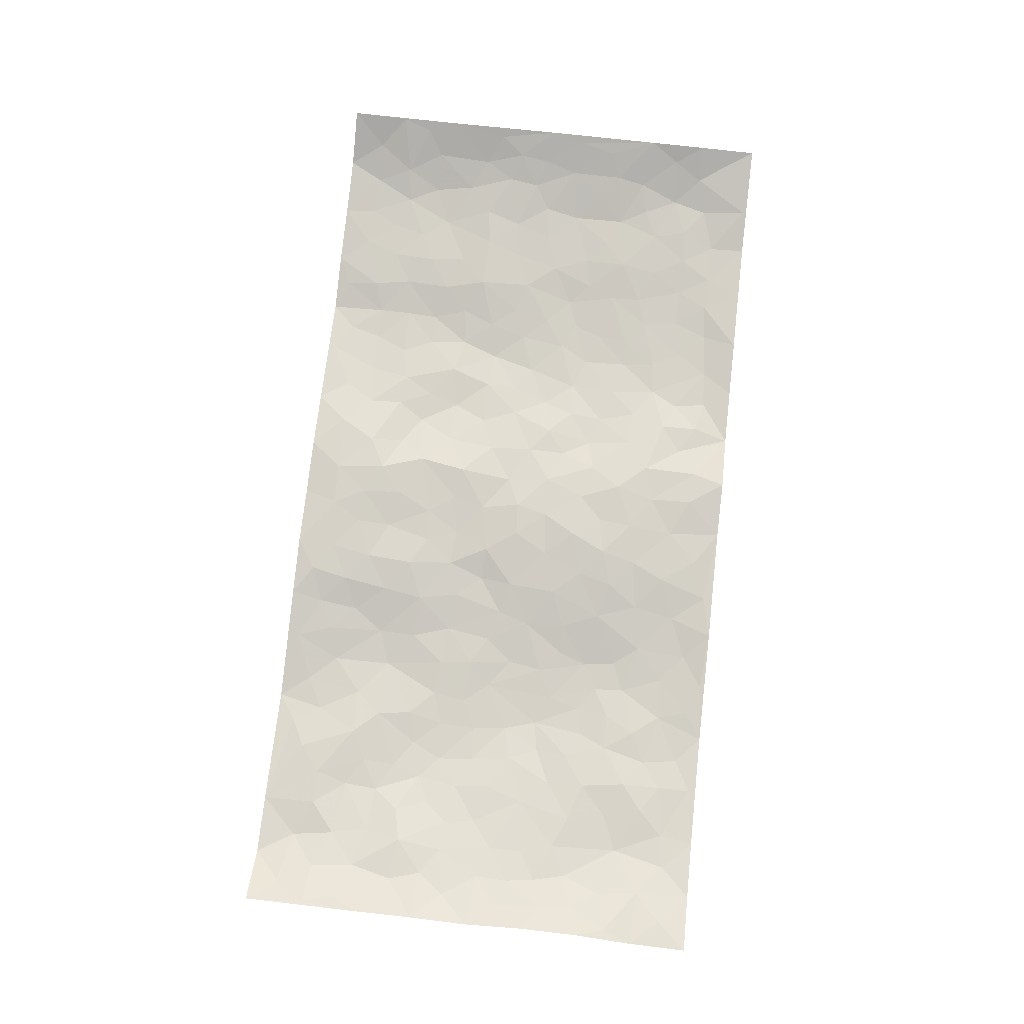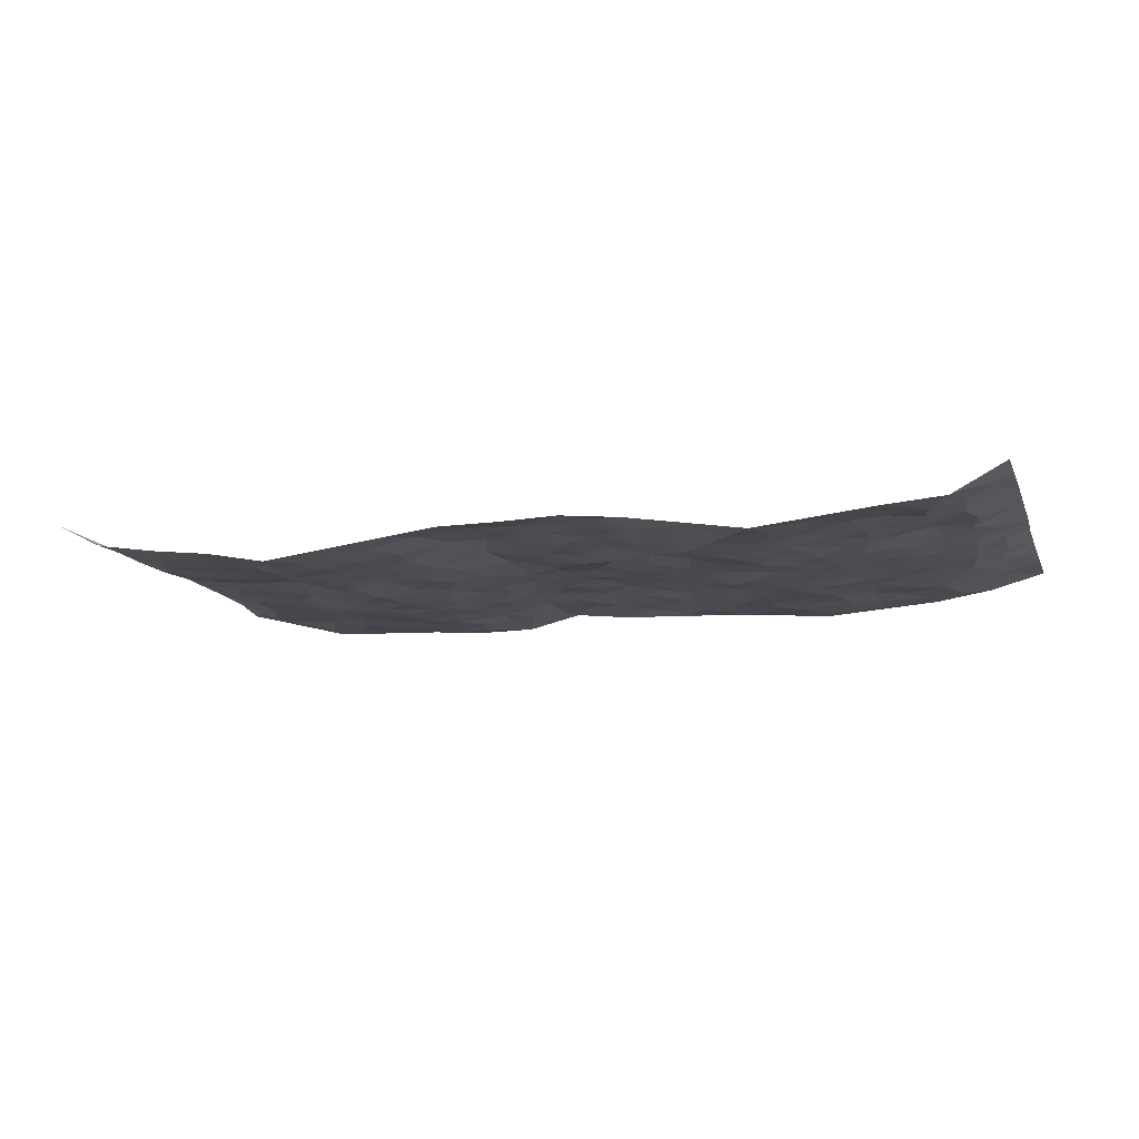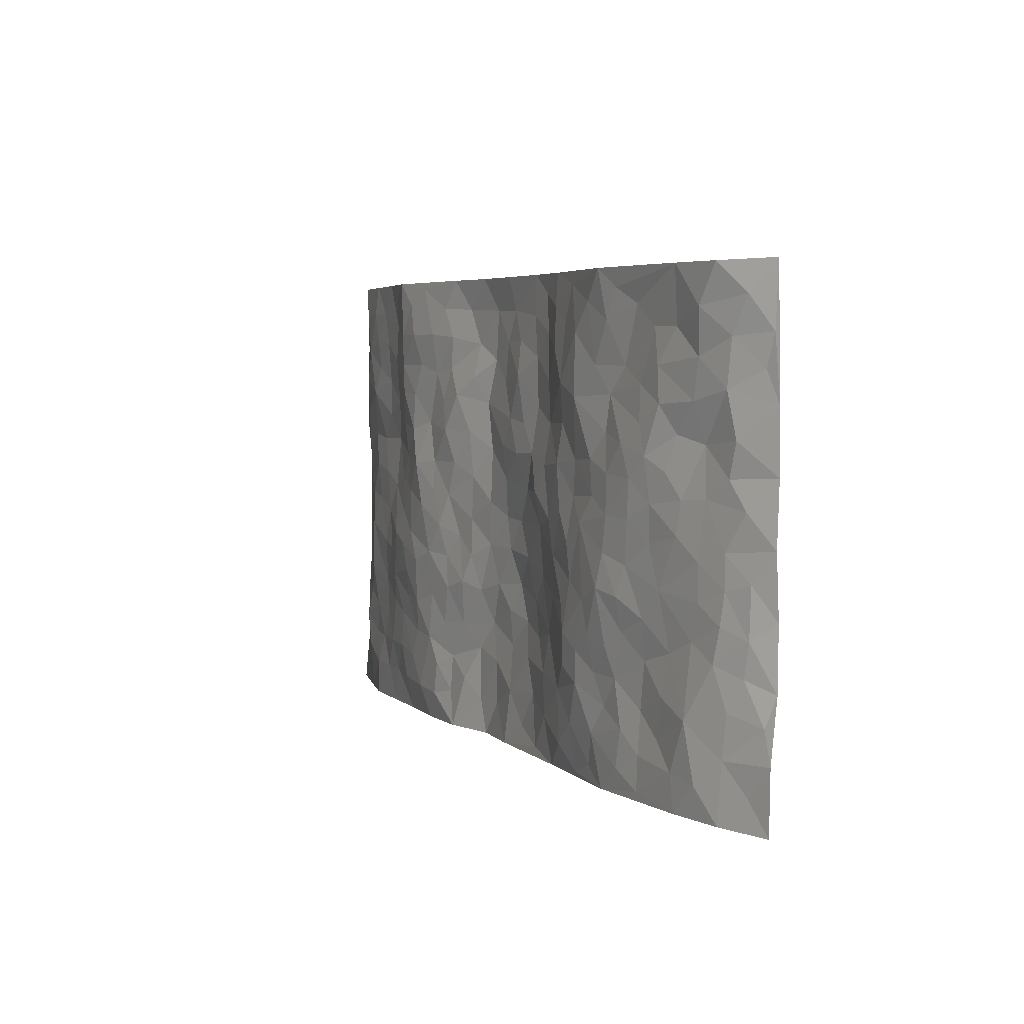
<metadata>
{"format":"obj","ext":"obj","renderer":"f3d","projection":"perspective","resolution":1024,"background":"white","views":[{"elev":76.9,"azim":-83.7,"up":"+Z"},{"elev":-11.8,"azim":-163.6,"up":"+Z"},{"elev":4.5,"azim":-115.0,"up":"+Y"}]}
</metadata>
<code>
v -0.9742 0.002538 0.05224
v -0.9686 0.9992 0.06423
v 0.9752 0.002611 0.05428
v 0.9657 0.9974 0.07312
v -0.7947 0.3929 0.01217
v -0.9713 0.4998 0.06411
v -0.8556 0.358 0.02192
v 0.002033 0.002527 0.001271
v -0.9676 0.2505 0.07078
v -0.917 0.338 0.04414
v -0.7338 0.001958 -0.0002762
v -0.973 0.127 0.05474
v -0.7084 0.293 0.004143
v -0.8552 0.002067 0.01985
v -0.8388 0.2888 0.01798
v -0.489 0.00155 -0.02057
v -0.9501 0.1887 0.05646
v -0.2915 0.1664 -0.0169
v -0.7746 0.3223 0.01098
v -0.859 0.1206 0.02616
v -0.9189 0.0645 0.04208
v -0.7949 0.06455 0.005949
v -0.6711 0.127 -0.0004639
v -0.7231 0.0751 -0.002293
v -0.8702 0.2076 0.02811
v -0.9044 0.2704 0.04176
v -0.7687 0.1776 -0.0007638
v -0.6907 0.21 -0.003372
v -0.8614 0.4884 0.0269
v -0.9669 0.3754 0.07228
v -0.7357 0.9979 -0.004406
v -0.5346 0.2224 -0.0158
v 0.2605 0.1565 -0.007274
v -0.9699 0.7495 0.06827
v -0.3654 0.3928 -0.02728
v -0.7817 0.7526 0.008488
v -0.7992 0.8309 0.008632
v -0.5801 0.4424 -0.01999
v -0.6002 0.6061 -0.02334
v -0.4904 0.9979 -0.03174
v -0.9488 0.687 0.05951
v -0.6611 0.5628 -0.01245
v -0.3893 0.7538 -0.03106
v -0.5075 0.2797 -0.02352
v -0.4574 0.2249 -0.02195
v -0.4932 0.162 -0.01662
v -0.4475 0.6364 -0.02498
v -0.3656 0.5594 -0.01872
v 0.1655 0.4736 -0.001176
v -0.3312 0.2203 -0.02658
v -0.2094 0.6109 -0.00648
v -0.3742 0.6291 -0.01949
v -0.3001 0.05666 -0.01855
v -0.6272 0.7108 -0.0161
v -0.3929 0.1937 -0.02903
v -0.8685 0.618 0.03081
v -0.03759 0.3485 0.0245
v 0.05805 0.3397 0.01556
v 0.2959 0.4507 -0.02508
v -0.09483 0.5525 0.0106
v -0.1635 0.5562 -0.006206
v 0.09322 0.6306 0.01644
v -0.6309 0.3462 -0.009895
v -0.7473 0.5742 0.00445
v -0.9431 0.8101 0.05798
v -0.5583 0.1293 -0.01645
v -0.3662 0.01179 -0.01393
v -0.7934 0.4664 0.01238
v -0.6148 0.1723 -0.003715
v -0.613 0.01826 -0.0108
v -0.2435 0.001391 -0.005406
v -0.614 0.08836 -0.009111
v -0.5456 0.05312 -0.01924
v -0.4301 0.03708 -0.01745
v -0.4495 0.1036 -0.02244
v -0.8887 0.6858 0.03241
v -0.9619 0.8743 0.06281
v -0.7356 0.5094 0.0007146
v -0.0002416 0.9989 0.01248
v -0.7994 0.6756 0.02366
v -0.5596 0.3152 -0.01647
v -0.5117 0.461 -0.03189
v 0.007034 0.5718 0.008903
v -0.04923 0.4836 0.01871
v 0.003832 0.4202 0.01856
v -0.1233 0.1279 0.01
v -0.5691 0.6706 -0.02406
v -0.9112 0.5625 0.04033
v -0.7302 0.6915 0.005509
v -0.447 0.2964 -0.0304
v -0.6285 0.2676 -0.0033
v -0.5005 0.6883 -0.01872
v -0.1723 0.4855 0.002111
v -0.2608 0.4358 -0.01337
v -0.6474 0.6495 -0.01714
v -0.009484 0.1173 0.009686
v -0.4138 0.5104 -0.03033
v -0.3404 0.2877 -0.0306
v -0.2391 0.5037 -0.01109
v -0.1801 0.3819 0.005671
v -0.9696 0.6246 0.06941
v -0.7047 0.6232 -0.005474
v -0.8106 0.5798 0.01912
v -0.3604 0.1093 -0.02379
v -0.5209 0.5332 -0.02962
v -0.6811 0.4063 -0.004342
v -0.1297 0.3241 0.01414
v -0.149 0.2492 0.01198
v -0.5174 0.6118 -0.02648
v 0.1098 0.7298 0.01468
v -0.00252 0.2148 0.02008
v -0.07257 0.2731 0.02266
v 0.005348 0.2885 0.01807
v -0.4276 0.3634 -0.0327
v -0.195 0.1837 -0.001901
v -0.6527 0.4882 -0.009224
v -0.5554 0.3809 -0.0257
v -0.4911 0.3912 -0.03556
v -0.3059 0.5241 -0.0202
v -0.2577 0.3499 -0.009755
v -0.3533 0.4669 -0.02826
v -0.2254 0.2707 -0.002803
v -0.09034 0.4116 0.01445
v -0.5944 0.5316 -0.0235
v -0.09119 0.1982 0.01405
v -0.2116 0.09315 -0.00734
v -0.3965 0.2577 -0.02974
v -0.9224 0.4377 0.04446
v -0.8645 0.4209 0.02582
v 0.09283 0.4228 0.01162
v 0.2089 0.2372 -0.002085
v 0.08283 0.5169 0.007451
v 0.0202 0.4887 0.01855
v 0.1657 0.3927 -0.002904
v 0.7898 0.4966 0.009436
v 0.2201 0.4334 -0.0064
v 0.2654 0.3126 -0.01789
v 0.1601 0.5676 -0.0003674
v 0.123 0.9991 0.011
v -0.2914 0.6197 -0.01893
v 0.4234 0.8806 -0.03335
v 0.4898 0.9989 -0.03558
v -0.2146 0.7813 0.001523
v -0.05843 0.8651 0.0122
v -0.3196 0.3482 -0.02409
v -0.4582 0.5659 -0.02639
v -0.07257 0.05263 0.007727
v -0.1565 0.02205 -0.0008427
v 0.1239 0.001733 0.01327
v 0.01354 0.8608 0.01819
v -0.01582 0.7005 0.007839
v 0.4215 0.1953 -0.02619
v 0.3407 0.2888 -0.02451
v 0.5896 0.526 -0.009197
v 0.5232 0.5467 -0.01843
v 0.4556 0.1337 -0.02563
v 0.5227 0.2266 -0.02173
v 0.4135 0.3607 -0.03476
v 0.02372 0.6412 0.008998
v -0.05832 0.6281 0.001685
v -0.1467 0.73 0.01096
v -0.08597 0.6937 0.006082
v -0.05987 0.7922 0.004728
v -0.1357 0.6336 0.000991
v 0.02131 0.7754 0.01468
v 0.245 0.9992 -0.004386
v -0.01907 0.9274 0.02009
v -0.2683 0.8468 -0.01227
v -0.2005 0.8806 0.007644
v -0.3142 0.7811 -0.02284
v -0.2467 0.9987 0.005523
v -0.228 0.6962 -0.001479
v -0.3167 0.7003 -0.01882
v -0.1405 0.8302 0.01161
v -0.1237 0.9992 0.01704
v 0.2157 0.7471 -0.01585
v 0.1729 0.6677 -0.004044
v 0.3257 0.595 -0.02302
v 0.2599 0.5228 -0.01698
v 0.2642 0.6663 -0.02317
v 0.4231 0.7445 -0.02991
v 0.3546 0.6832 -0.01941
v 0.2842 0.7337 -0.01781
v 0.06886 0.9298 0.02019
v 0.07936 0.8237 0.0202
v 0.146 0.8584 0.01255
v 0.2492 0.8741 -0.009742
v 0.3205 0.794 -0.01735
v 0.2308 0.5958 -0.01467
v -0.8795 0.8671 0.02727
v -0.6826 0.8169 -0.009322
v -0.8673 0.7744 0.02556
v -0.859 0.9972 0.006241
v -0.9188 0.9395 0.0358
v -0.812 0.9202 9.313e-05
v -0.7337 0.8852 0.001838
v -0.6057 0.9294 -0.008998
v -0.6624 0.8859 -0.003153
v -0.6878 0.746 -0.009306
v -0.5599 0.8142 -0.008622
v -0.622 0.7813 -0.01115
v -0.512 0.9005 -0.02396
v -0.3909 0.8783 -0.02856
v -0.5461 0.9599 -0.02169
v -0.4646 0.8158 -0.02354
v -0.4432 0.936 -0.02853
v -0.3465 0.9728 -0.01237
v -0.5111 0.7605 -0.01483
v -0.3206 0.9015 -0.01408
v -0.259 0.9311 -0.005149
v 0.1549 0.7859 -0.0006533
v 0.2532 0.8049 -0.01167
v 0.1893 0.934 0.009513
v 0.3919 0.8127 -0.02614
v 0.3359 0.8814 -0.02311
v 0.3814 0.9832 -0.02254
v 0.2883 0.9383 -0.01159
v 0.4413 0.9486 -0.03144
v 0.379 0.493 -0.03425
v 0.3244 0.5286 -0.02576
v 0.482 0.6041 -0.02313
v 0.4308 0.6647 -0.03159
v 0.4044 0.5882 -0.03683
v 0.3523 0.189 -0.02571
v 0.4813 0.3339 -0.0311
v 0.4582 0.5222 -0.02901
v 0.3456 0.3872 -0.02993
v -0.1251 0.9153 0.01402
v -0.1853 0.9583 0.01319
v 0.3194 0.132 -0.02226
v 0.6122 0.01405 -0.007578
v 0.2 0.3327 -0.009958
v 0.2707 0.3842 -0.0166
v 0.5836 0.2471 -0.0159
v 0.7337 0.9982 0.0006365
v 0.9683 0.2509 0.07063
v 0.4916 0.8124 -0.03128
v 0.7165 0.4871 0.0007262
v 0.4879 0.7469 -0.03077
v 0.9662 0.4999 0.0749
v 0.6684 0.2938 -0.003688
v 0.5084 0.4676 -0.0246
v 0.7777 0.3108 0.002446
v 0.5613 0.4154 -0.02487
v 0.4889 0.00115 -0.01047
v 0.0912 0.252 0.0196
v 0.5054 0.07557 -0.02115
v 0.1349 0.3187 0.006932
v 0.4161 0.2656 -0.03102
v 0.8715 0.2654 0.02767
v 0.64 0.4615 -0.006891
v 0.578 0.08157 -0.01179
v 0.4483 0.4254 -0.03261
v 0.6071 0.3714 -0.01601
v 0.2863 0.2317 -0.01597
v 0.4781 0.2708 -0.0263
v 0.2639 0.07745 -0.01079
v 0.3661 0.000831 -0.01805
v 0.2432 0.001351 -0.01563
v 0.2008 0.1142 -0.004549
v 0.06911 0.1695 0.01477
v 0.1463 0.1894 0.01185
v 0.613 0.1469 -0.01391
v 0.776 0.4228 0.002764
v 0.7481 0.2209 0.002878
v 0.6514 0.0803 -0.007742
v 0.6685 0.3844 -0.007265
v 0.7174 0.3391 -0.001201
v 0.8814 0.3262 0.0354
v 0.7436 0.5674 0.003148
v 0.6923 0.1453 -0.00258
v 0.7636 0.1498 0.006681
v 0.8371 0.3675 0.02212
v 0.9336 0.3497 0.05817
v 0.8813 0.4383 0.03597
v 0.582 0.3124 -0.01923
v 0.8211 0.1061 0.01051
v 0.3312 0.06204 -0.02363
v 0.4106 0.0672 -0.02541
v 0.07223 0.07746 0.01665
v 0.144 0.07184 0.01084
v 0.9662 0.7486 0.07114
v 0.7329 0.07918 -0.003551
v 0.655 0.2154 -0.005423
v 0.9505 0.4247 0.06604
v 0.9001 0.5086 0.04553
v 0.8082 0.2504 0.01025
v 0.5332 0.1473 -0.02133
v 0.7354 0.001304 -0.003712
v 0.5027 0.3936 -0.03102
v 0.9365 0.06472 0.04504
v 0.9687 0.1264 0.06932
v 0.8408 0.1807 0.0121
v 0.8957 0.1251 0.03486
v 0.8288 0.009417 0.01886
v 0.9319 0.1888 0.05007
v 0.6643 0.5556 -0.003796
v 0.69 0.6327 0.003292
v 0.5826 0.6363 -0.001751
v 0.8255 0.6904 0.01104
v 0.6307 0.7717 -0.006573
v 0.947 0.6242 0.06321
v 0.7659 0.6415 0.008625
v 0.8519 0.5944 0.02607
v 0.7339 0.7431 -0.008149
v 0.843 0.53 0.0243
v 0.9089 0.5734 0.04875
v 0.8885 0.6584 0.03317
v 0.6387 0.6924 -0.004134
v 0.564 0.7244 -0.01158
v 0.5085 0.6748 -0.02076
v 0.8512 0.8513 0.02095
v 0.7126 0.871 -0.007937
v 0.8125 0.7758 0.004349
v 0.8932 0.7769 0.035
v 0.7813 0.8436 -0.001711
v 0.9633 0.873 0.07081
v 0.6943 0.8022 -0.008085
v 0.9442 0.8103 0.06077
v 0.7423 0.9314 -0.003885
v 0.8552 0.9977 0.01878
v 0.6112 0.9989 -0.01289
v 0.8212 0.9252 0.00798
v 0.9026 0.9269 0.03892
v 0.6615 0.9347 -0.009148
v 0.5561 0.9021 -0.01773
v 0.4921 0.8818 -0.03263
v 0.5501 0.9703 -0.02214
v 0.5693 0.8224 -0.01653
v 0.6361 0.861 -0.01088
f 29 6 128
f 12 21 20
f 26 10 9
f 55 45 46
f 27 19 15
f 26 9 17
f 101 6 88
f 12 1 21
f 7 15 19
f 125 86 96
f 84 123 85
f 129 29 128
f 25 27 15
f 12 20 17
f 73 75 66
f 22 14 11
f 26 17 25
f 9 12 17
f 25 15 26
f 5 129 7
f 52 146 48
f 55 18 50
f 7 19 5
f 20 27 25
f 124 82 105
f 41 76 34
f 20 14 22
f 14 20 21
f 14 21 1
f 24 22 11
f 24 27 22
f 72 66 69
f 69 32 91
f 70 24 11
f 24 23 27
f 17 20 25
f 27 20 22
f 10 15 7
f 10 26 15
f 23 28 27
f 27 13 19
f 28 23 69
f 13 27 28
f 119 121 94
f 10 7 129
f 6 30 128
f 9 10 30
f 36 192 80
f 80 102 89
f 118 81 44
f 64 103 78
f 115 126 86
f 45 32 46
f 91 63 13
f 129 68 29
f 95 87 54
f 95 54 199
f 202 40 204
f 82 97 105
f 29 88 6
f 18 55 104
f 148 126 71
f 38 82 124
f 50 18 122
f 117 82 38
f 5 19 106
f 82 117 118
f 80 64 102
f 127 45 55
f 194 77 190
f 98 35 114
f 39 124 105
f 127 50 98
f 106 19 13
f 66 75 46
f 39 95 42
f 63 117 38
f 95 89 102
f 101 56 76
f 51 140 99
f 18 53 126
f 62 83 132
f 45 127 90
f 112 113 57
f 103 29 68
f 130 85 58
f 109 39 105
f 35 94 121
f 113 246 58
f 151 165 163
f 120 100 94
f 114 127 98
f 192 190 65
f 95 39 87
f 36 191 37
f 67 104 74
f 56 101 88
f 13 63 106
f 192 34 76
f 268 241 243
f 108 115 125
f 93 84 60
f 133 84 85
f 156 288 157
f 101 76 41
f 80 103 64
f 105 97 146
f 99 61 51
f 92 109 47
f 125 96 111
f 158 227 153
f 75 104 55
f 69 66 32
f 81 91 32
f 106 78 68
f 42 64 78
f 77 34 65
f 24 70 72
f 75 73 16
f 16 71 67
f 2 34 77
f 13 28 91
f 103 56 88
f 56 80 76
f 72 69 23
f 11 16 70
f 16 73 70
f 16 67 74
f 115 18 126
f 24 72 23
f 73 72 70
f 16 74 75
f 72 73 66
f 32 45 44
f 84 83 60
f 66 46 32
f 78 106 116
f 117 63 81
f 67 53 104
f 103 68 78
f 69 91 28
f 36 80 89
f 106 38 116
f 106 68 5
f 81 118 117
f 62 132 138
f 32 44 81
f 53 67 71
f 57 58 85
f 123 100 107
f 93 60 61
f 33 230 224
f 8 96 147
f 132 133 130
f 140 48 119
f 93 100 123
f 122 98 50
f 164 60 160
f 53 71 126
f 125 112 108
f 193 194 195
f 75 55 46
f 63 91 81
f 56 103 80
f 196 198 31
f 18 104 53
f 121 48 97
f 38 106 63
f 118 97 82
f 97 35 121
f 51 172 140
f 130 134 49
f 87 39 109
f 288 252 263
f 97 114 35
f 47 43 92
f 57 113 58
f 248 130 58
f 34 101 41
f 114 90 127
f 116 124 42
f 145 94 35
f 118 114 97
f 167 79 175
f 98 145 35
f 85 123 57
f 43 47 52
f 199 36 89
f 42 78 116
f 159 83 62
f 88 29 103
f 74 104 75
f 118 44 90
f 173 140 172
f 42 95 102
f 190 192 37
f 65 190 77
f 89 95 199
f 125 111 112
f 92 87 109
f 18 115 122
f 177 180 176
f 112 57 107
f 109 105 146
f 93 94 100
f 285 286 275
f 96 86 147
f 137 232 131
f 57 123 107
f 87 92 208
f 49 134 136
f 132 130 49
f 161 164 162
f 50 127 55
f 122 108 107
f 122 107 100
f 48 140 52
f 118 90 114
f 99 119 94
f 123 84 93
f 36 37 192
f 48 121 119
f 120 122 100
f 39 42 124
f 38 124 116
f 248 58 246
f 44 45 90
f 98 122 120
f 146 52 47
f 94 93 99
f 168 209 170
f 212 183 188
f 202 197 200
f 42 102 64
f 107 108 112
f 99 93 61
f 8 280 96
f 112 111 113
f 125 115 86
f 115 108 122
f 128 30 10
f 5 68 129
f 10 129 128
f 132 49 138
f 83 84 133
f 130 133 85
f 83 133 132
f 248 134 130
f 156 152 224
f 151 110 165
f 212 186 211
f 153 224 249
f 254 251 244
f 246 261 262
f 225 158 249
f 49 136 179
f 185 184 150
f 214 188 181
f 181 188 182
f 161 163 174
f 143 170 172
f 110 211 185
f 184 79 167
f 174 228 169
f 62 110 159
f 163 150 144
f 210 169 229
f 170 143 168
f 176 211 110
f 98 120 145
f 94 145 120
f 48 146 97
f 109 146 47
f 148 86 126
f 147 86 148
f 71 8 148
f 8 147 148
f 244 276 254
f 232 136 134
f 174 143 161
f 60 83 160
f 163 162 151
f 159 160 83
f 261 281 262
f 259 281 149
f 219 220 59
f 246 113 111
f 33 255 131
f 157 256 152
f 137 255 153
f 230 278 279
f 262 260 33
f 154 155 242
f 131 255 137
f 248 131 232
f 281 280 149
f 259 258 278
f 220 179 59
f 159 151 160
f 162 160 151
f 164 61 60
f 228 174 144
f 144 174 163
f 159 110 151
f 161 172 164
f 186 184 185
f 161 162 163
f 61 164 51
f 160 162 164
f 187 217 213
f 150 163 165
f 205 202 200
f 79 184 139
f 170 43 173
f 174 169 143
f 161 143 172
f 167 144 150
f 176 180 183
f 172 170 173
f 223 226 221
f 185 150 165
f 99 140 119
f 207 206 203
f 172 51 164
f 43 52 173
f 173 52 140
f 167 175 228
f 228 229 169
f 210 168 169
f 177 110 62
f 189 138 179
f 62 138 177
f 136 232 233
f 181 182 222
f 150 184 167
f 178 180 189
f 49 179 138
f 177 138 189
f 180 178 182
f 178 179 220
f 307 308 304
f 222 223 221
f 215 187 188
f 176 183 212
f 187 213 186
f 214 215 188
f 185 211 186
f 237 181 239
f 182 188 183
f 110 185 165
f 216 215 141
f 211 176 212
f 182 183 180
f 176 110 177
f 213 184 186
f 178 189 179
f 177 189 180
f 195 190 37
f 197 198 200
f 195 194 190
f 34 192 65
f 80 192 76
f 37 196 195
f 194 2 77
f 193 2 194
f 196 37 191
f 31 193 195
f 198 196 191
f 31 195 196
f 199 201 191
f 197 204 31
f 198 191 201
f 31 198 197
f 201 199 54
f 36 199 191
f 54 208 201
f 208 43 205
f 208 54 87
f 198 201 200
f 206 205 203
f 43 170 203
f 210 207 209
f 40 202 206
f 31 204 40
f 197 202 204
f 208 205 200
f 43 203 205
f 205 206 202
f 203 209 207
f 171 40 207
f 40 206 207
f 208 200 201
f 43 208 92
f 170 209 203
f 168 143 169
f 207 210 171
f 168 210 209
f 188 187 212
f 212 187 186
f 166 139 213
f 184 213 139
f 237 214 181
f 215 214 141
f 216 141 218
f 213 217 166
f 142 166 216
f 217 216 166
f 187 215 217
f 216 217 215
f 237 141 214
f 142 216 218
f 223 222 182
f 179 136 59
f 223 220 219
f 267 238 251
f 237 327 141
f 223 182 178
f 158 290 253
f 220 223 178
f 59 233 227
f 233 59 136
f 248 246 131
f 153 249 158
f 251 254 267
f 223 219 226
f 111 261 246
f 297 251 238
f 276 256 157
f 167 228 144
f 229 228 175
f 175 171 229
f 229 171 210
f 260 257 33
f 265 271 272
f 266 289 283
f 269 243 250
f 249 224 152
f 266 283 271
f 227 233 137
f 253 227 158
f 325 313 320
f 135 264 275
f 310 329 239
f 270 298 297
f 249 256 225
f 275 273 269
f 311 222 221
f 155 154 299
f 234 276 157
f 310 311 299
f 222 239 181
f 221 226 155
f 266 263 252
f 242 290 244
f 264 273 275
f 273 264 243
f 242 244 154
f 276 290 225
f 288 234 157
f 240 282 302
f 275 286 306
f 225 290 158
f 234 263 284
f 241 254 276
f 233 232 137
f 137 153 227
f 264 135 238
f 244 251 154
f 260 259 257
f 227 253 219
f 33 224 255
f 154 297 299
f 240 302 307
f 297 154 251
f 264 268 243
f 253 226 219
f 271 284 263
f 277 294 293
f 290 242 253
f 241 234 284
f 59 227 219
f 242 155 226
f 252 245 231
f 157 152 156
f 257 230 33
f 152 256 249
f 278 230 257
f 262 33 131
f 224 153 255
f 259 278 257
f 134 248 232
f 230 279 224
f 96 261 111
f 261 96 280
f 280 281 261
f 246 262 131
f 252 247 245
f 268 267 241
f 283 277 272
f 288 247 252
f 275 274 285
f 295 291 294
f 267 268 264
f 263 234 288
f 309 310 299
f 290 276 244
f 283 272 271
f 267 254 241
f 265 243 241
f 236 240 285
f 297 238 270
f 303 305 298
f 241 276 234
f 221 155 299
f 272 277 293
f 250 243 287
f 286 285 240
f 284 271 265
f 271 263 266
f 295 3 291
f 225 256 276
f 241 284 265
f 289 266 231
f 3 292 291
f 321 235 323
f 293 294 296
f 279 278 258
f 245 279 258
f 279 156 224
f 260 281 259
f 280 8 149
f 262 281 260
f 231 266 252
f 267 264 238
f 306 304 270
f 283 289 295
f 243 269 273
f 236 269 250
f 294 292 296
f 274 236 285
f 269 274 275
f 250 287 293
f 245 289 231
f 236 274 269
f 156 279 247
f 242 226 253
f 247 279 245
f 243 265 287
f 288 156 247
f 265 272 293
f 296 292 236
f 293 287 265
f 295 294 277
f 277 283 295
f 236 250 296
f 289 3 295
f 292 294 291
f 293 296 250
f 300 304 308
f 325 320 235
f 329 330 326
f 270 304 303
f 270 303 298
f 309 305 301
f 135 306 270
f 299 297 298
f 298 309 299
f 238 135 270
f 300 314 305
f 303 300 305
f 304 306 307
f 300 303 304
f 282 319 315
f 322 325 235
f 275 306 135
f 307 306 286
f 240 307 286
f 308 307 302
f 302 282 308
f 308 282 315
f 305 309 298
f 310 309 301
f 310 301 329
f 310 239 311
f 222 311 239
f 299 311 221
f 319 312 315
f 312 323 316
f 301 305 318
f 305 314 316
f 300 308 315
f 316 314 312
f 312 314 315
f 315 314 300
f 323 312 324
f 316 313 318
f 282 4 317
f 330 313 325
f 4 321 324
f 235 320 323
f 282 317 319
f 312 319 317
f 326 325 322
f 316 320 313
f 316 318 305
f 142 218 327
f 327 218 141
f 316 323 320
f 324 312 317
f 4 324 317
f 321 323 324
f 318 313 330
f 328 326 322
f 326 327 329
f 329 327 237
f 326 328 327
f 322 142 328
f 327 328 142
f 329 237 239
f 301 318 330
f 326 330 325
f 330 329 301

</code>
